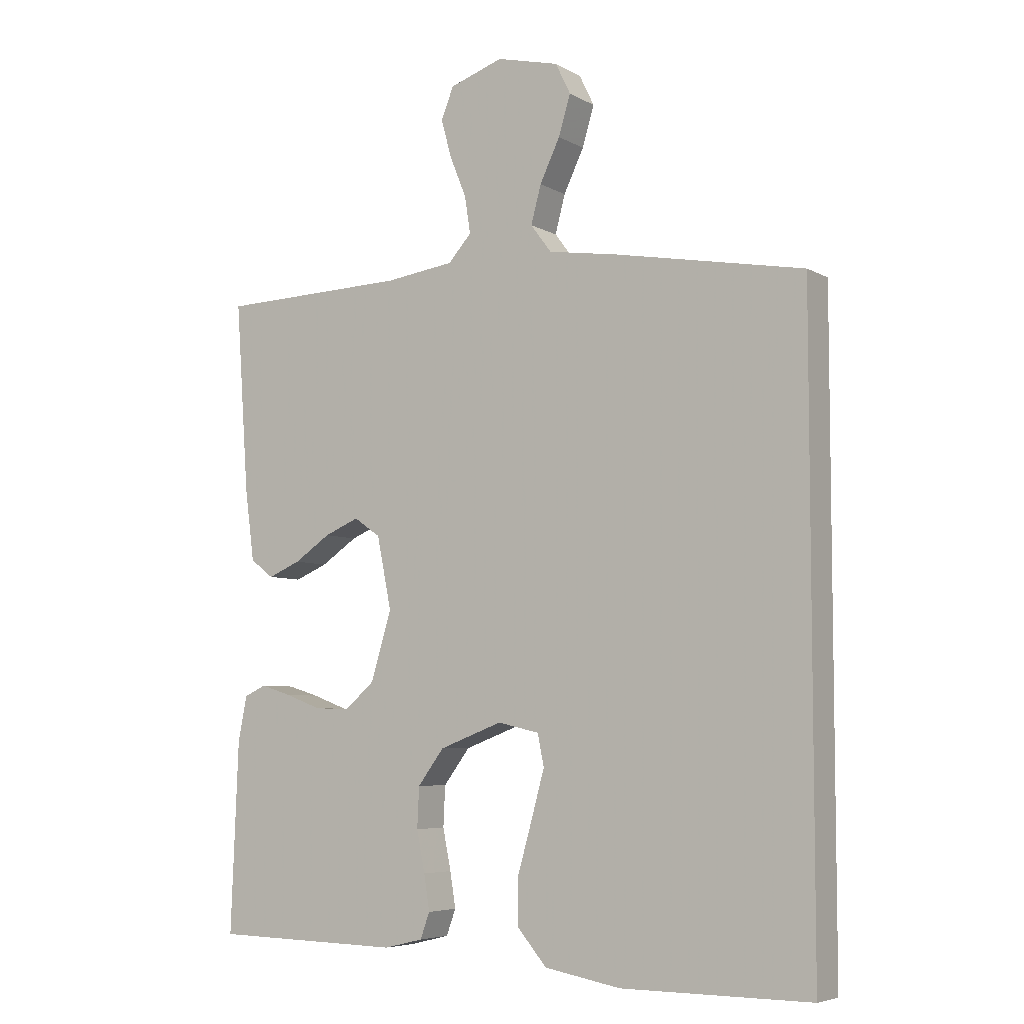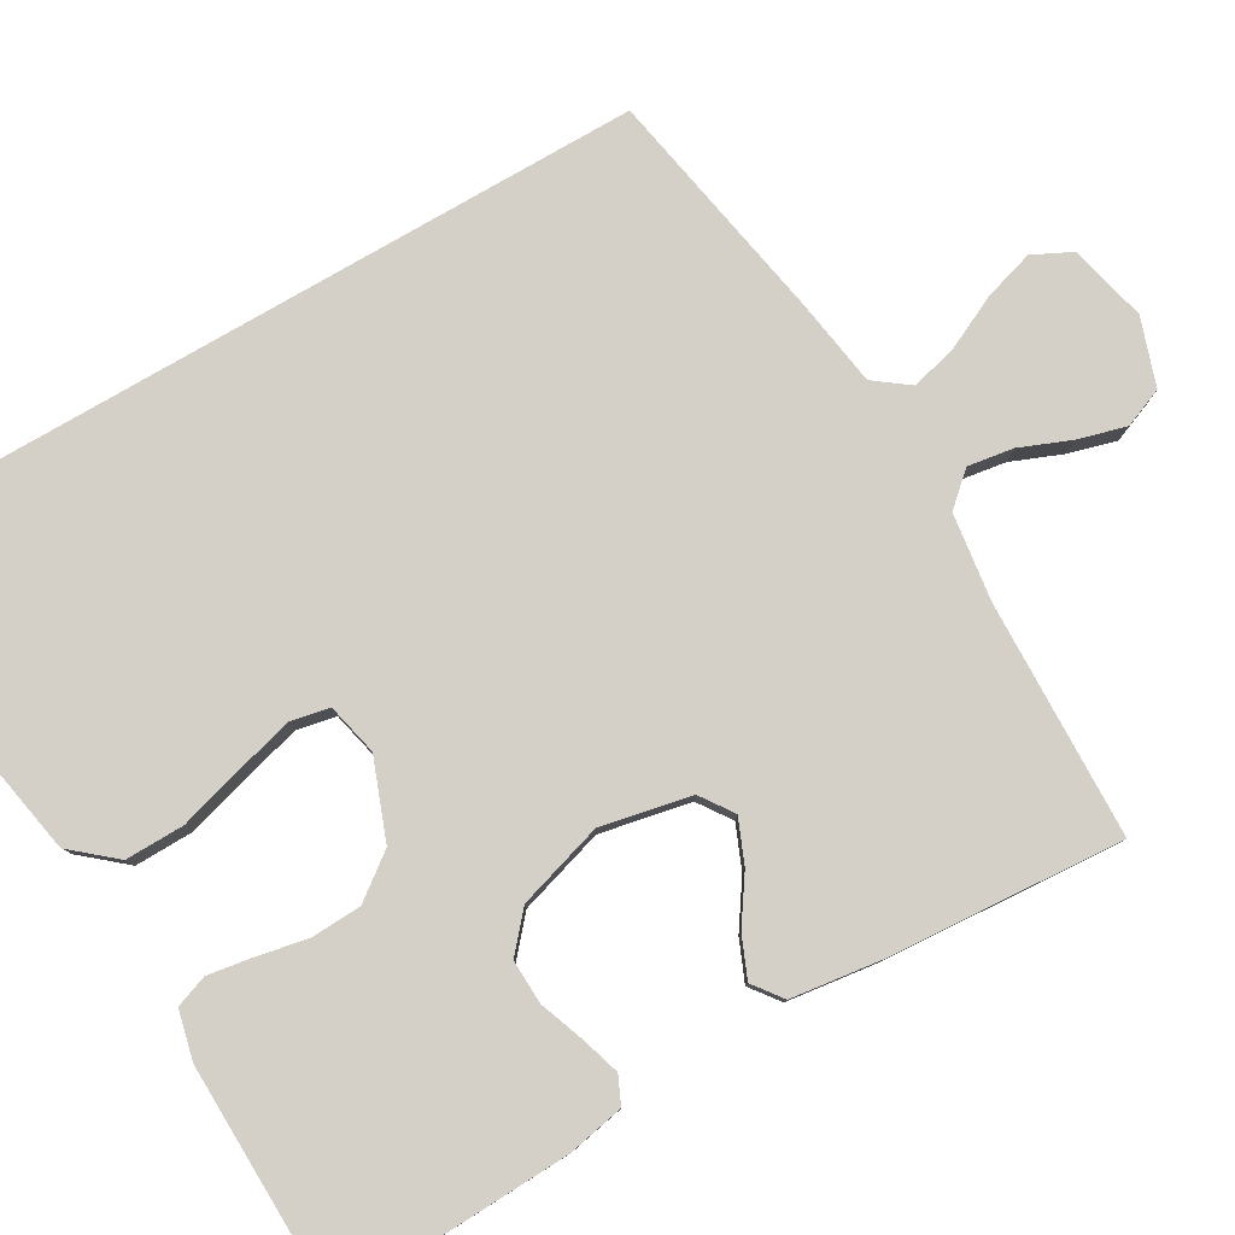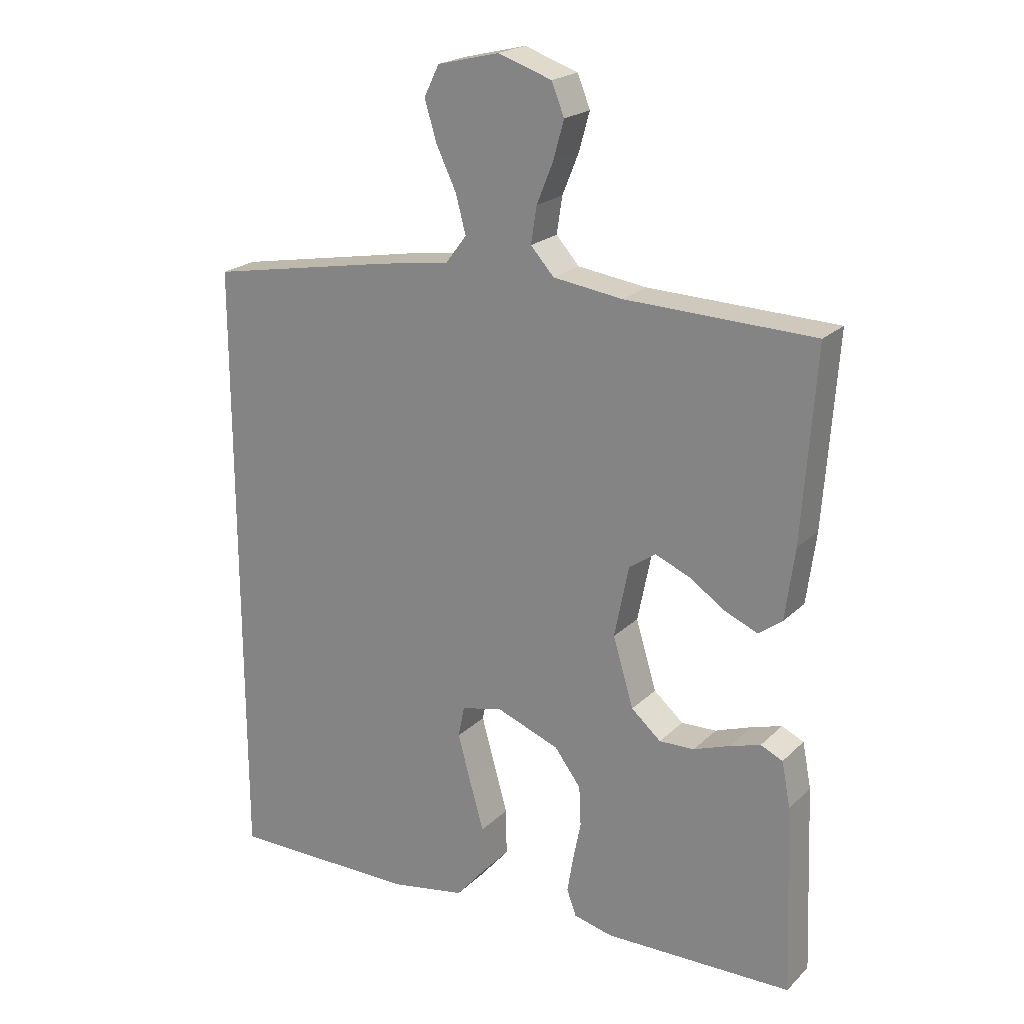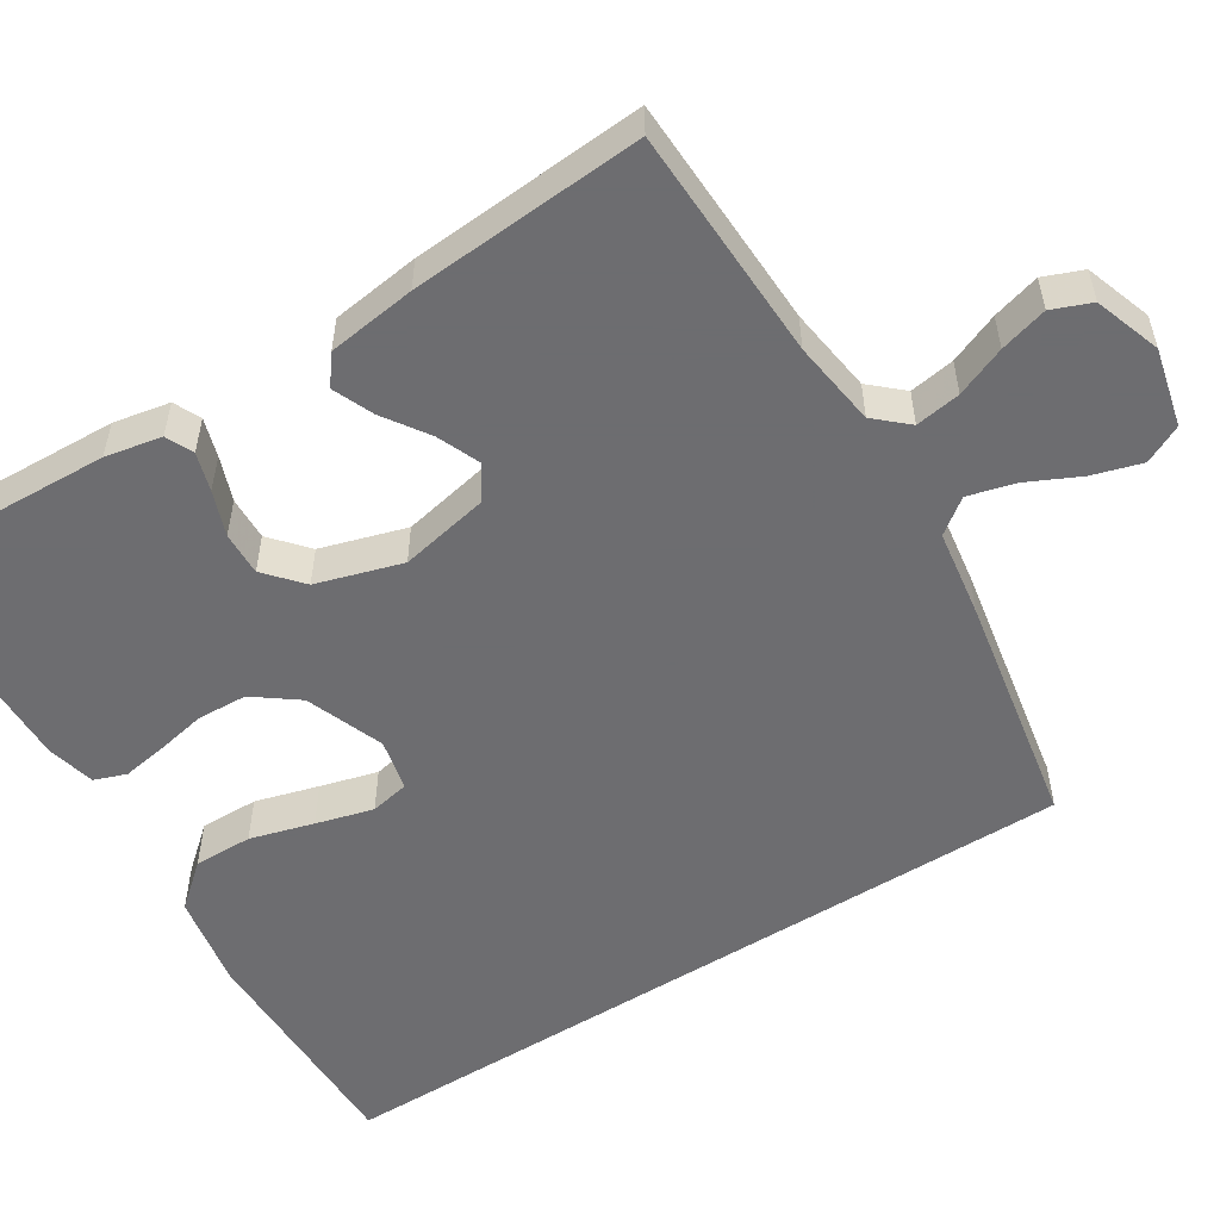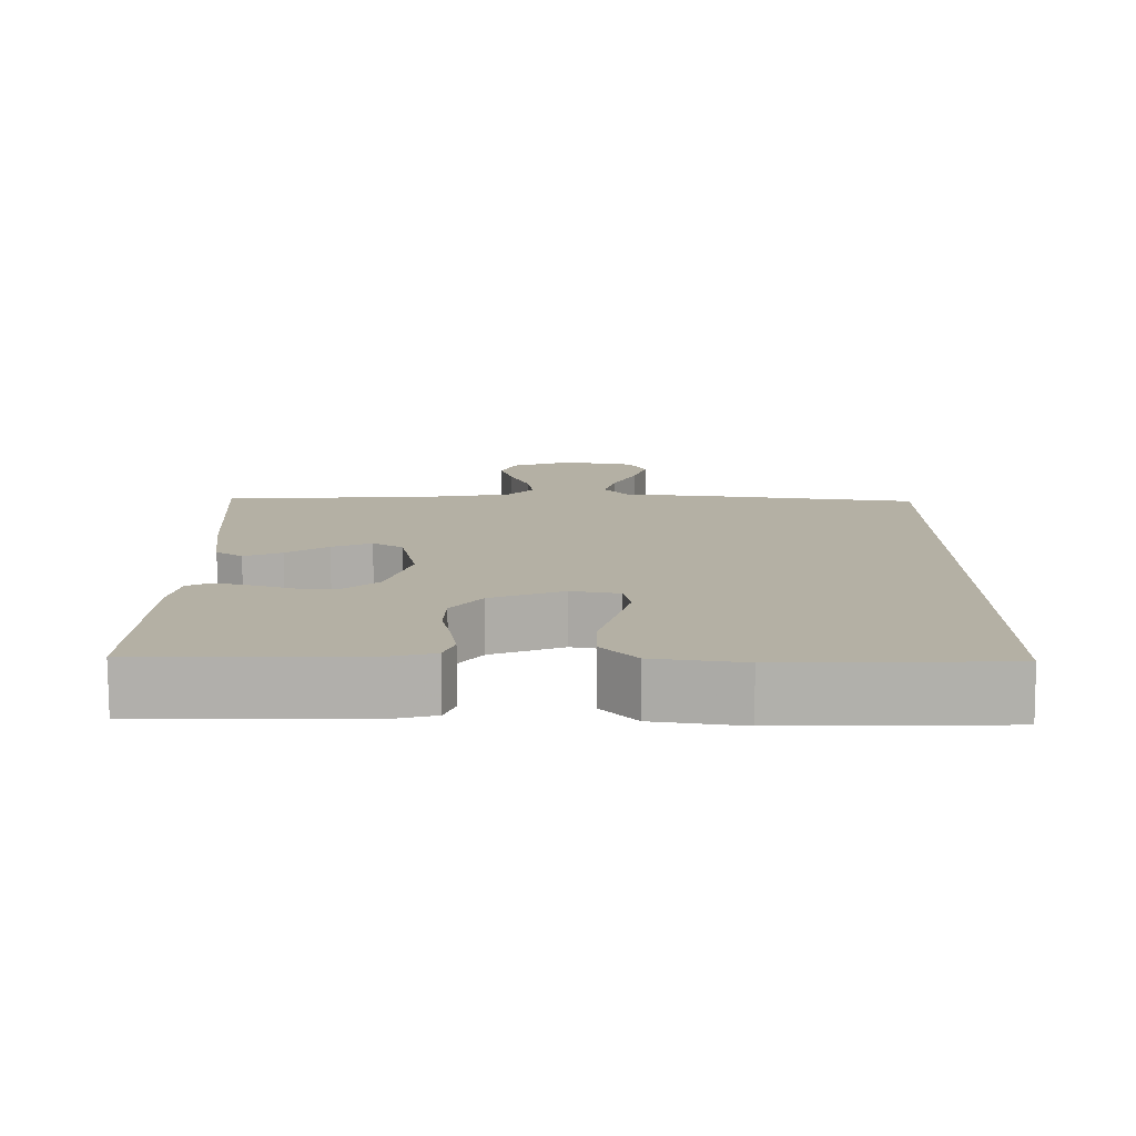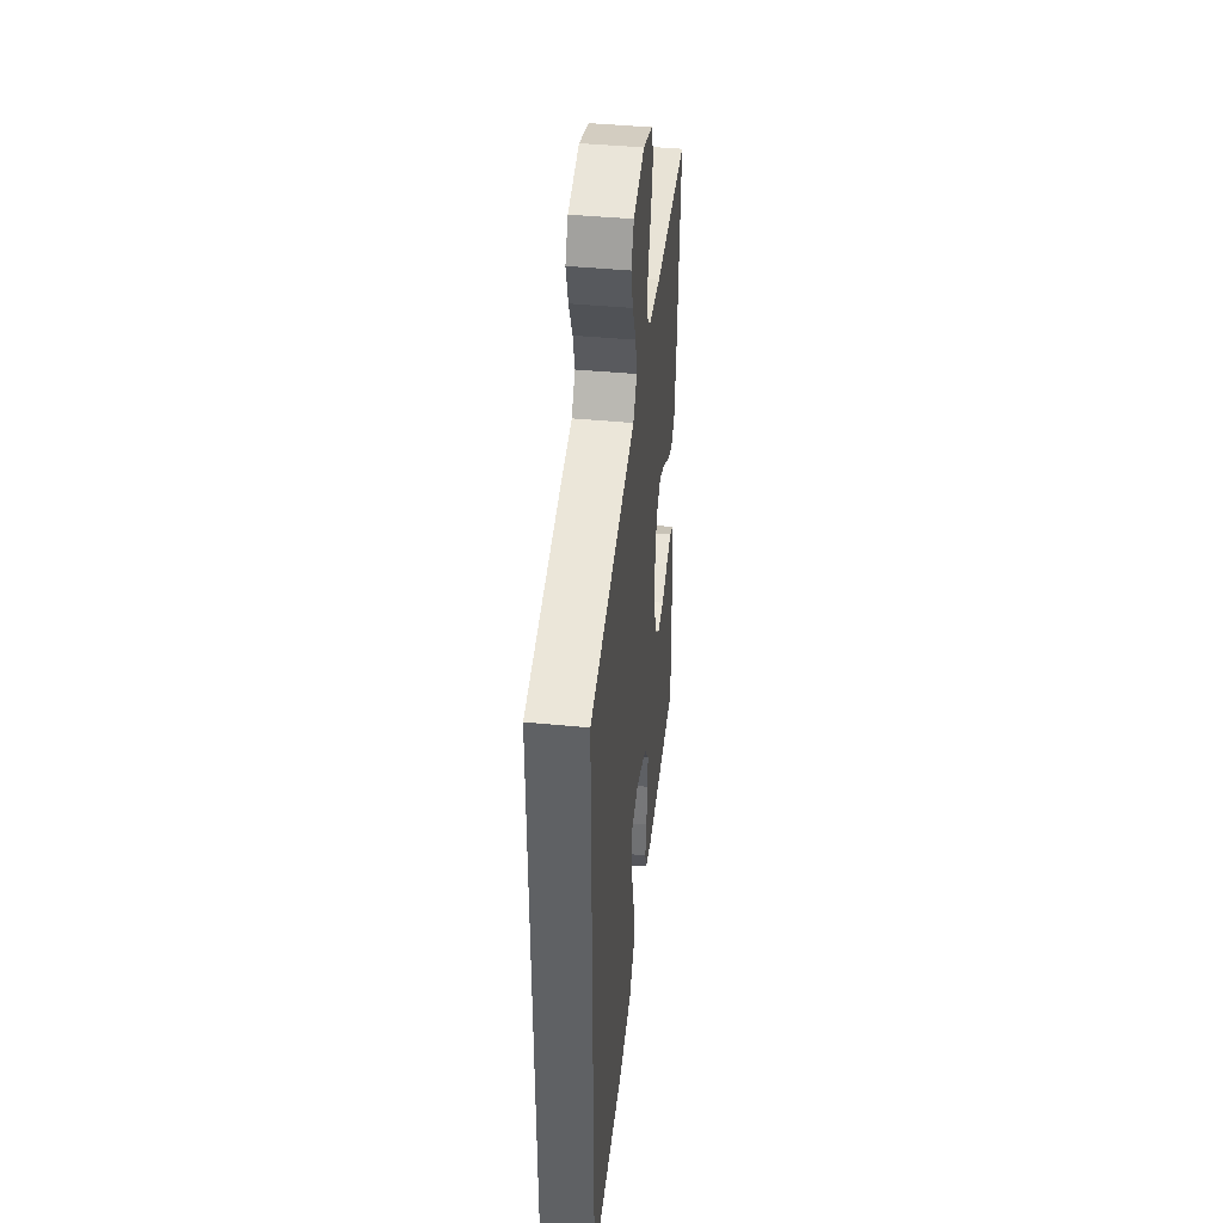
<metadata>
{"format":"obj","ext":"obj","renderer":"f3d","projection":"perspective","resolution":1024,"background":"white","views":[{"elev":-5.8,"azim":32.1,"up":"+Z"},{"elev":80.0,"azim":-120.1,"up":"+Y"},{"elev":21.3,"azim":-148.1,"up":"+Z"},{"elev":-54.1,"azim":-57.7,"up":"+Y"},{"elev":-78.5,"azim":0.3,"up":"+Z"},{"elev":43.2,"azim":96.5,"up":"+Z"}]}
</metadata>
<code>
v 0.5 0.07 0.448
v 0.5 0.07 -0.543
v 0.2 0.07 -0.542
v 0.079 0.07 -0.52
v 0.032 0.07 -0.465
v 0.033 0.07 -0.39
v 0.056 0.07 -0.309
v 0.076 0.07 -0.236
v 0.066 0.07 -0.186
v 0 0.07 -0.171
v -0.1 0.07 -0.209
v -0.142 0.07 -0.265
v -0.145 0.07 -0.329
v -0.132 0.07 -0.394
v -0.123 0.07 -0.45
v -0.138 0.07 -0.491
v -0.2 0.07 -0.506
v -0.5 0.07 -0.5
v -0.488 0.07 -0.2
v -0.474 0.07 -0.128
v -0.439 0.07 -0.112
v -0.39 0.07 -0.127
v -0.333 0.07 -0.148
v -0.277 0.07 -0.15
v -0.23 0.07 -0.109
v -0.197 0.07 0
v -0.22 0.07 0.114
v -0.262 0.07 0.143
v -0.317 0.07 0.12
v -0.375 0.07 0.081
v -0.427 0.07 0.059
v -0.464 0.07 0.087
v -0.479 0.07 0.2
v -0.5 0.07 0.5
v -0.2 0.07 0.509
v -0.09 0.07 0.524
v -0.053 0.07 0.565
v -0.062 0.07 0.623
v -0.088 0.07 0.687
v -0.105 0.07 0.748
v -0.085 0.07 0.798
v 0 0.07 0.827
v 0.099 0.07 0.803
v 0.123 0.07 0.754
v 0.104 0.07 0.691
v 0.072 0.07 0.624
v 0.056 0.07 0.564
v 0.089 0.07 0.52
v 0.2 0.07 0.503
v 0.5 0 0.448
v 0.5 0 -0.543
v 0.2 0 -0.542
v 0.079 0 -0.52
v 0.032 0 -0.465
v 0.033 0 -0.39
v 0.056 0 -0.309
v 0.076 0 -0.236
v 0.066 0 -0.186
v 0 0 -0.171
v -0.1 0 -0.209
v -0.142 0 -0.265
v -0.145 0 -0.329
v -0.132 0 -0.394
v -0.123 0 -0.45
v -0.138 0 -0.491
v -0.2 0 -0.506
v -0.5 0 -0.5
v -0.488 0 -0.2
v -0.474 0 -0.128
v -0.439 0 -0.112
v -0.39 0 -0.127
v -0.333 0 -0.148
v -0.277 0 -0.15
v -0.23 0 -0.109
v -0.197 0 0
v -0.22 0 0.114
v -0.262 0 0.143
v -0.317 0 0.12
v -0.375 0 0.081
v -0.427 0 0.059
v -0.464 0 0.087
v -0.479 0 0.2
v -0.5 0 0.5
v -0.2 0 0.509
v -0.09 0 0.524
v -0.053 0 0.565
v -0.062 0 0.623
v -0.088 0 0.687
v -0.105 0 0.748
v -0.085 0 0.798
v 0 0 0.827
v 0.099 0 0.803
v 0.123 0 0.754
v 0.104 0 0.691
v 0.072 0 0.624
v 0.056 0 0.564
v 0.089 0 0.52
v 0.2 0 0.503
f 2 3 4
f 1 2 4
f 49 1 4
f 48 49 4
f 44 45 46
f 43 44 46
f 42 43 46
f 41 42 46
f 40 41 46
f 39 40 46
f 38 39 46
f 37 38 46 47
f 36 37 47 48
f 33 34 35
f 32 33 35
f 31 32 35
f 30 31 35
f 29 30 35
f 35 36 48
f 29 35 48
f 28 29 48
f 21 22 23
f 20 21 23
f 19 20 23
f 18 19 23
f 17 18 23
f 16 17 23
f 15 16 23
f 14 15 23
f 13 14 23
f 12 13 23 24
f 11 12 24 25
f 4 5 6 7
f 4 7 8
f 48 4 8
f 27 28 48
f 26 27 48
f 25 26 48
f 11 25 48
f 10 11 48
f 9 10 48
f 8 9 48
f 53 52 51
f 53 51 50
f 53 50 98
f 53 98 97
f 95 94 93
f 95 93 92
f 95 92 91
f 95 91 90
f 95 90 89
f 95 89 88
f 95 88 87
f 96 95 87 86
f 97 96 86 85
f 84 83 82
f 84 82 81
f 84 81 80
f 84 80 79
f 84 79 78
f 97 85 84
f 97 84 78
f 97 78 77
f 72 71 70
f 72 70 69
f 72 69 68
f 72 68 67
f 72 67 66
f 72 66 65
f 72 65 64
f 72 64 63
f 72 63 62
f 73 72 62 61
f 74 73 61 60
f 56 55 54 53
f 57 56 53
f 57 53 97
f 97 77 76
f 97 76 75
f 97 75 74
f 97 74 60
f 97 60 59
f 97 59 58
f 97 58 57
f 1 50 51 2
f 2 51 52 3
f 3 52 53 4
f 4 53 54 5
f 5 54 55 6
f 6 55 56 7
f 7 56 57 8
f 8 57 58 9
f 9 58 59 10
f 10 59 60 11
f 11 60 61 12
f 12 61 62 13
f 13 62 63 14
f 14 63 64 15
f 15 64 65 16
f 16 65 66 17
f 17 66 67 18
f 18 67 68 19
f 19 68 69 20
f 20 69 70 21
f 21 70 71 22
f 22 71 72 23
f 23 72 73 24
f 24 73 74 25
f 25 74 75 26
f 26 75 76 27
f 27 76 77 28
f 28 77 78 29
f 29 78 79 30
f 30 79 80 31
f 31 80 81 32
f 32 81 82 33
f 33 82 83 34
f 34 83 84 35
f 35 84 85 36
f 36 85 86 37
f 37 86 87 38
f 38 87 88 39
f 39 88 89 40
f 40 89 90 41
f 41 90 91 42
f 42 91 92 43
f 43 92 93 44
f 44 93 94 45
f 45 94 95 46
f 46 95 96 47
f 47 96 97 48
f 48 97 98 49
f 49 98 50 1

</code>
